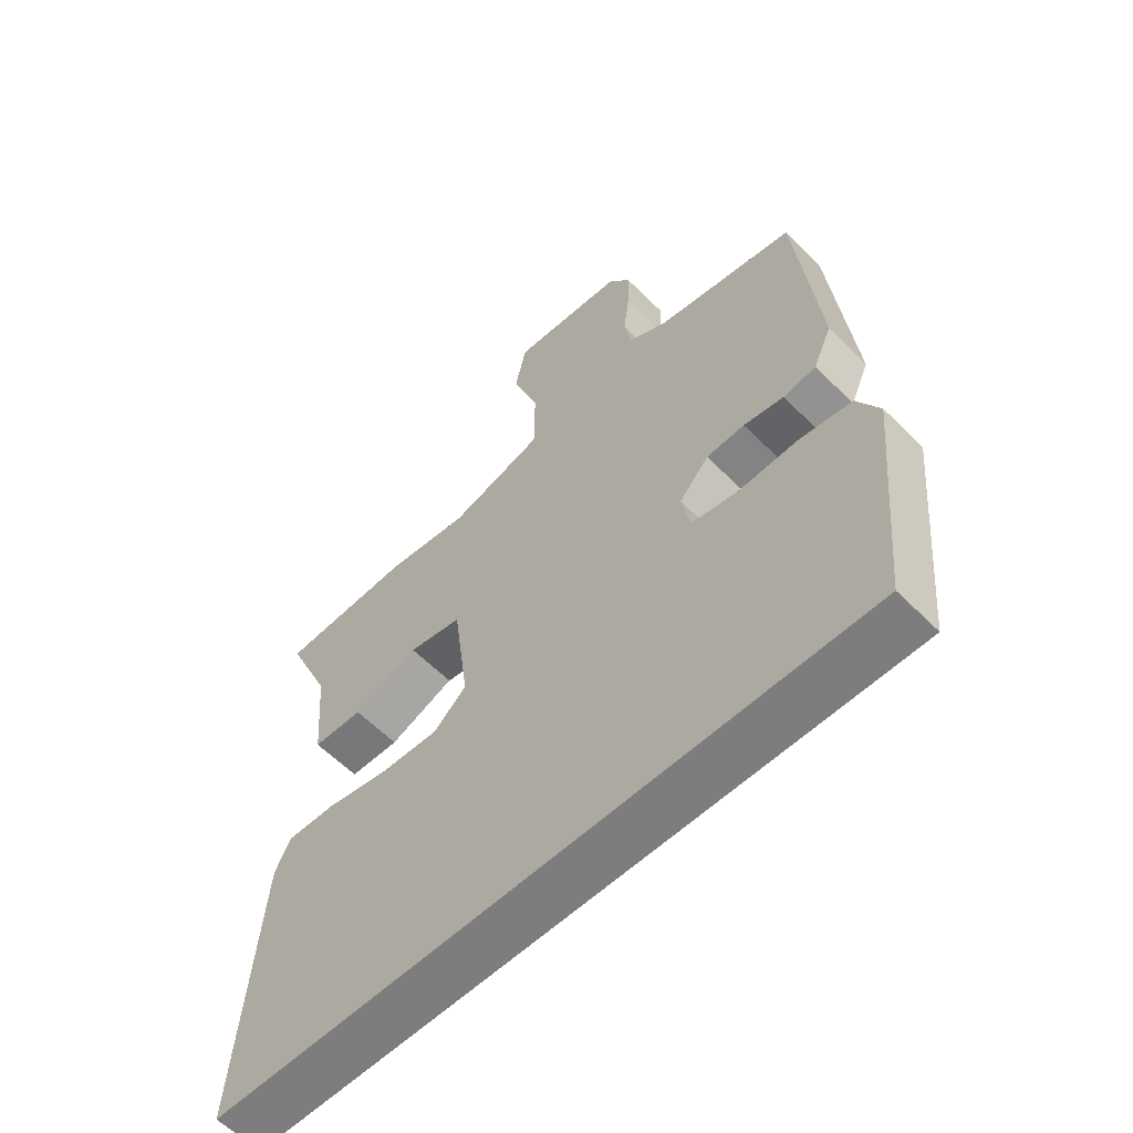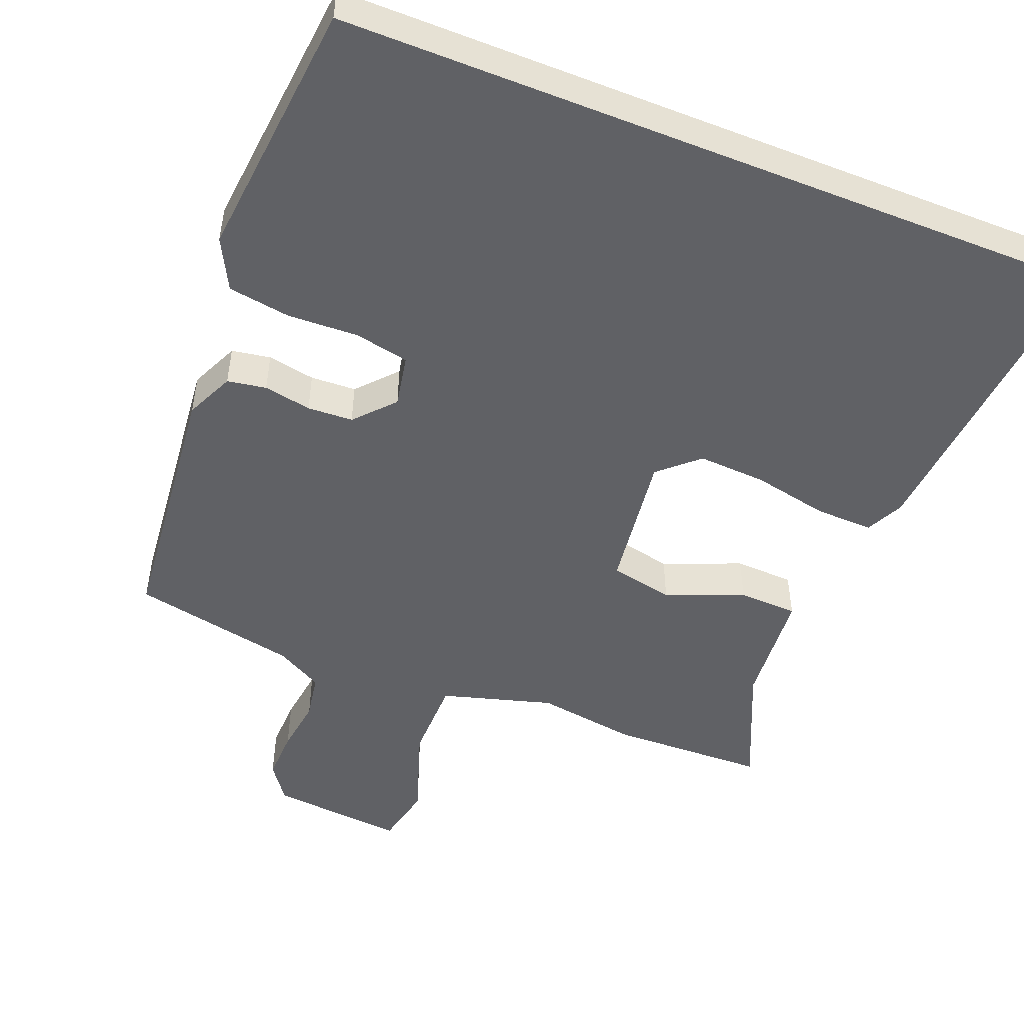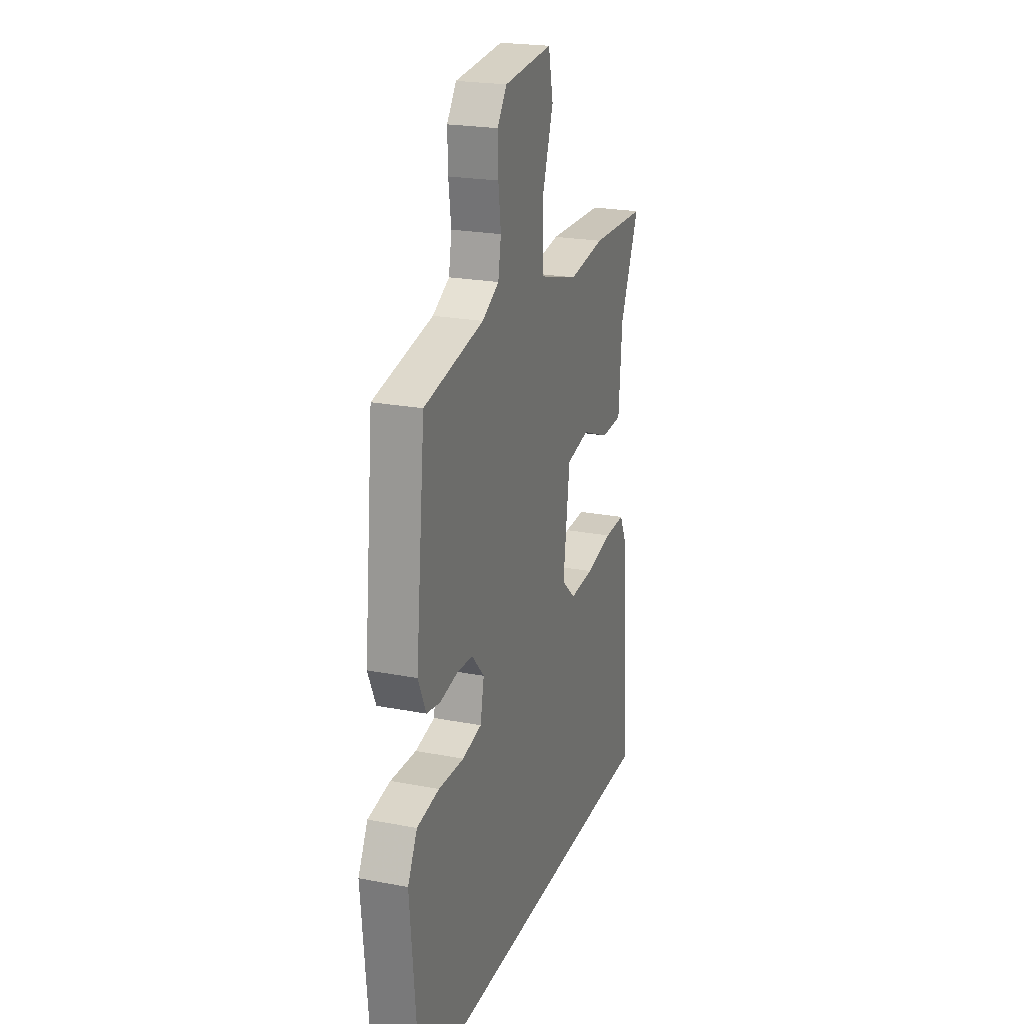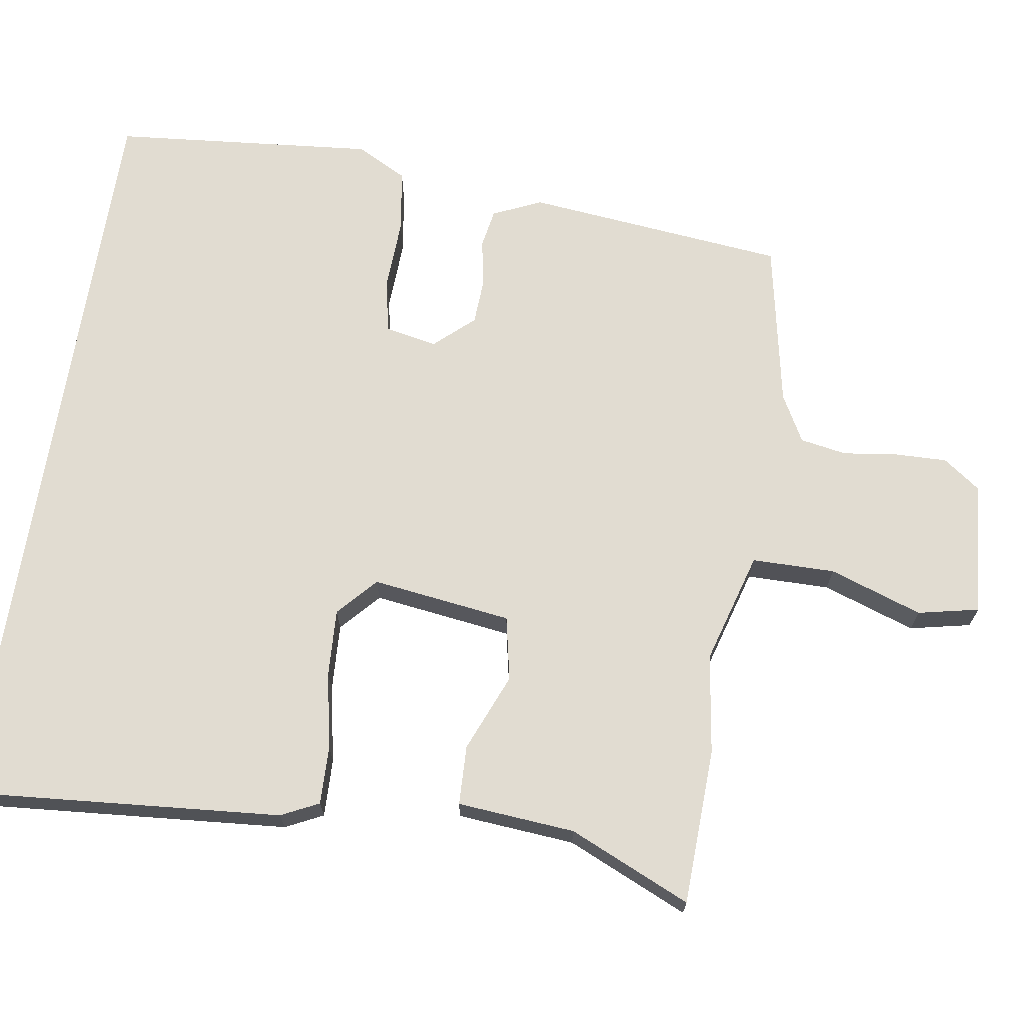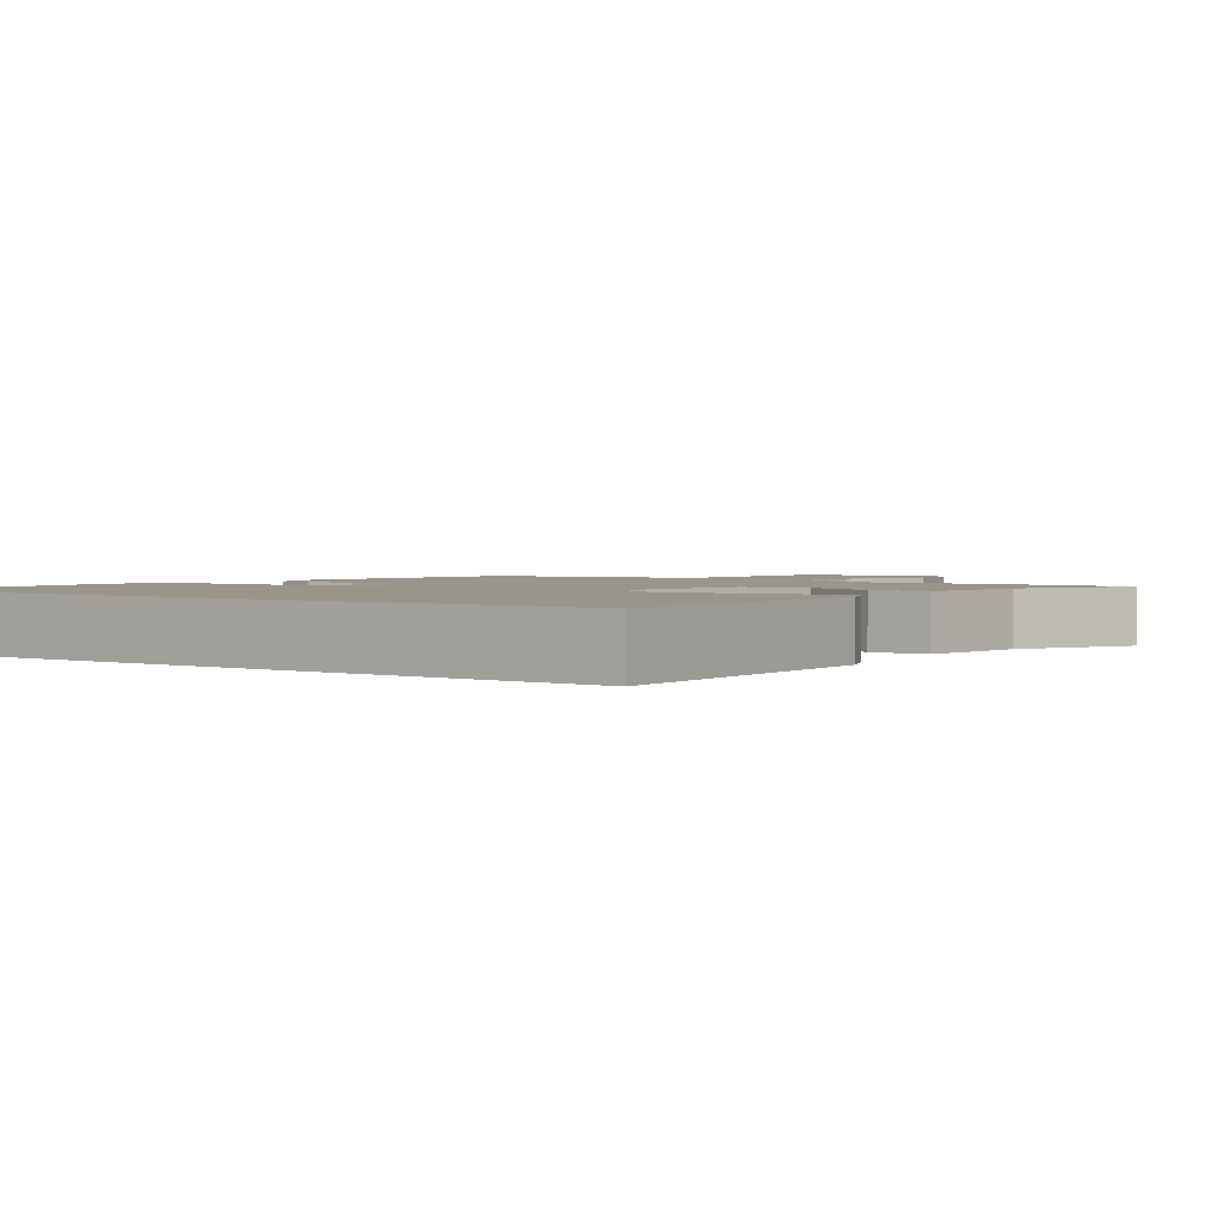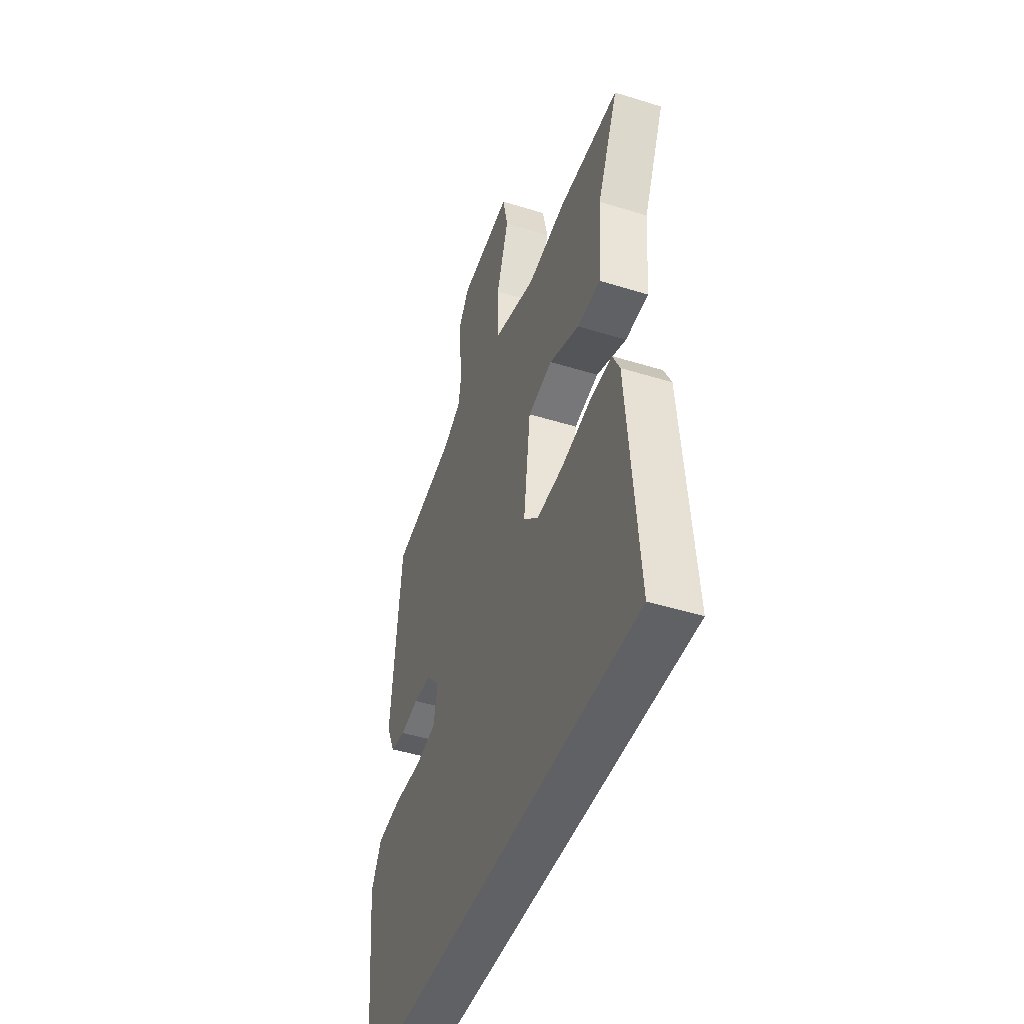
<metadata>
{"format":"obj","ext":"obj","renderer":"f3d","projection":"perspective","resolution":1024,"background":"white","views":[{"elev":-59.1,"azim":44.2,"up":"+Z"},{"elev":-49.7,"azim":158.2,"up":"+Y"},{"elev":22.4,"azim":108.4,"up":"+Z"},{"elev":69.0,"azim":-81.0,"up":"+Y"},{"elev":2.0,"azim":-142.2,"up":"+Y"},{"elev":-45.9,"azim":-109.6,"up":"+Z"}]}
</metadata>
<code>
v -0.564 0.07 -0.5
v -0.528 0.07 -0.066
v -0.503 0.07 -0.015
v -0.424 0.07 -0.017
v -0.321 0.07 -0.038
v -0.228 0.07 -0.043
v -0.175 0.07 0.005
v -0.2 0.07 0.195
v -0.287 0.07 0.213
v -0.393 0.07 0.17
v -0.474 0.07 0.173
v -0.487 0.07 0.333
v -0.56 0.07 0.498
v -0.347 0.07 0.505
v -0.211 0.07 0.485
v -0.059 0.07 0.529
v -0.058 0.07 0.642
v -0.101 0.07 0.768
v -0.083 0.07 0.851
v 0.101 0.07 0.834
v 0.137 0.07 0.784
v 0.135 0.07 0.714
v 0.125 0.07 0.639
v 0.136 0.07 0.576
v 0.2 0.07 0.541
v 0.426 0.07 0.496
v 0.462 0.07 0.141
v 0.432 0.07 0.075
v 0.379 0.07 0.066
v 0.314 0.07 0.078
v 0.252 0.07 0.075
v 0.204 0.07 0.022
v 0.218 0.07 -0.049
v 0.292 0.07 -0.064
v 0.389 0.07 -0.06
v 0.474 0.07 -0.073
v 0.51 0.07 -0.142
v 0.476 0.07 -0.5
v -0.564 0 -0.5
v -0.528 0 -0.066
v -0.503 0 -0.015
v -0.424 0 -0.017
v -0.321 0 -0.038
v -0.228 0 -0.043
v -0.175 0 0.005
v -0.2 0 0.195
v -0.287 0 0.213
v -0.393 0 0.17
v -0.474 0 0.173
v -0.487 0 0.333
v -0.56 0 0.498
v -0.347 0 0.505
v -0.211 0 0.485
v -0.059 0 0.529
v -0.058 0 0.642
v -0.101 0 0.768
v -0.083 0 0.851
v 0.101 0 0.834
v 0.137 0 0.784
v 0.135 0 0.714
v 0.125 0 0.639
v 0.136 0 0.576
v 0.2 0 0.541
v 0.426 0 0.496
v 0.462 0 0.141
v 0.432 0 0.075
v 0.379 0 0.066
v 0.314 0 0.078
v 0.252 0 0.075
v 0.204 0 0.022
v 0.218 0 -0.049
v 0.292 0 -0.064
v 0.389 0 -0.06
v 0.474 0 -0.073
v 0.51 0 -0.142
v 0.476 0 -0.5
f 37 38 1
f 36 37 1
f 35 36 1
f 34 35 1
f 33 34 1 2
f 28 29 30
f 27 28 30
f 26 27 30
f 25 26 30
f 24 25 30 31
f 21 22 23
f 20 21 23
f 19 20 23
f 18 19 23
f 17 18 23
f 16 17 23 24
f 24 31 32
f 16 24 32
f 15 16 32
f 14 15 32
f 13 14 32
f 12 13 32
f 9 10 11 12
f 2 3 4 5
f 2 5 6
f 33 2 6
f 32 33 6 7
f 8 9 12
f 8 12 32
f 7 8 32
f 39 76 75
f 39 75 74
f 39 74 73
f 39 73 72
f 40 39 72 71
f 68 67 66
f 68 66 65
f 68 65 64
f 68 64 63
f 69 68 63 62
f 61 60 59
f 61 59 58
f 61 58 57
f 61 57 56
f 61 56 55
f 62 61 55 54
f 70 69 62
f 70 62 54
f 70 54 53
f 70 53 52
f 70 52 51
f 70 51 50
f 50 49 48 47
f 43 42 41 40
f 44 43 40
f 44 40 71
f 45 44 71 70
f 50 47 46
f 70 50 46
f 70 46 45
f 1 39 40 2
f 2 40 41 3
f 3 41 42 4
f 4 42 43 5
f 5 43 44 6
f 6 44 45 7
f 7 45 46 8
f 8 46 47 9
f 9 47 48 10
f 10 48 49 11
f 11 49 50 12
f 12 50 51 13
f 13 51 52 14
f 14 52 53 15
f 15 53 54 16
f 16 54 55 17
f 17 55 56 18
f 18 56 57 19
f 19 57 58 20
f 20 58 59 21
f 21 59 60 22
f 22 60 61 23
f 23 61 62 24
f 24 62 63 25
f 25 63 64 26
f 26 64 65 27
f 27 65 66 28
f 28 66 67 29
f 29 67 68 30
f 30 68 69 31
f 31 69 70 32
f 32 70 71 33
f 33 71 72 34
f 34 72 73 35
f 35 73 74 36
f 36 74 75 37
f 37 75 76 38
f 38 76 39 1

</code>
